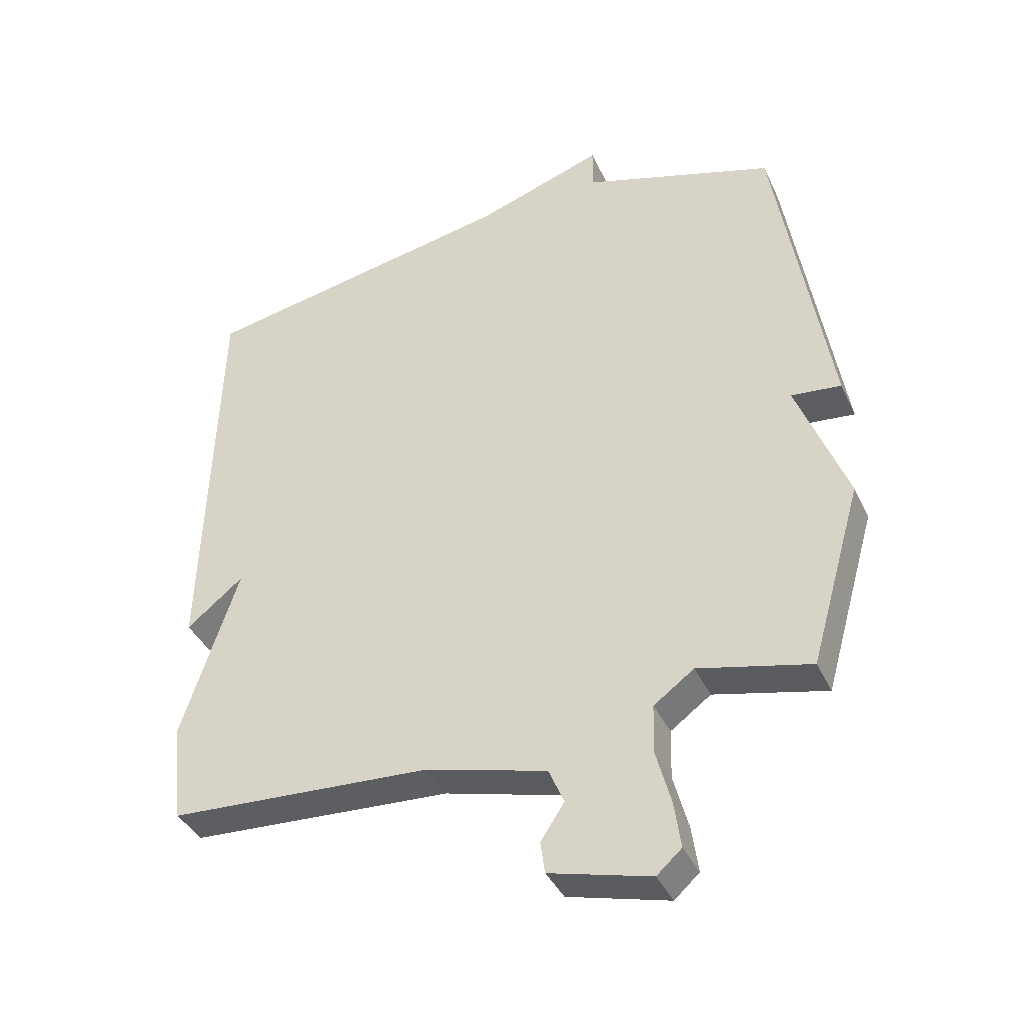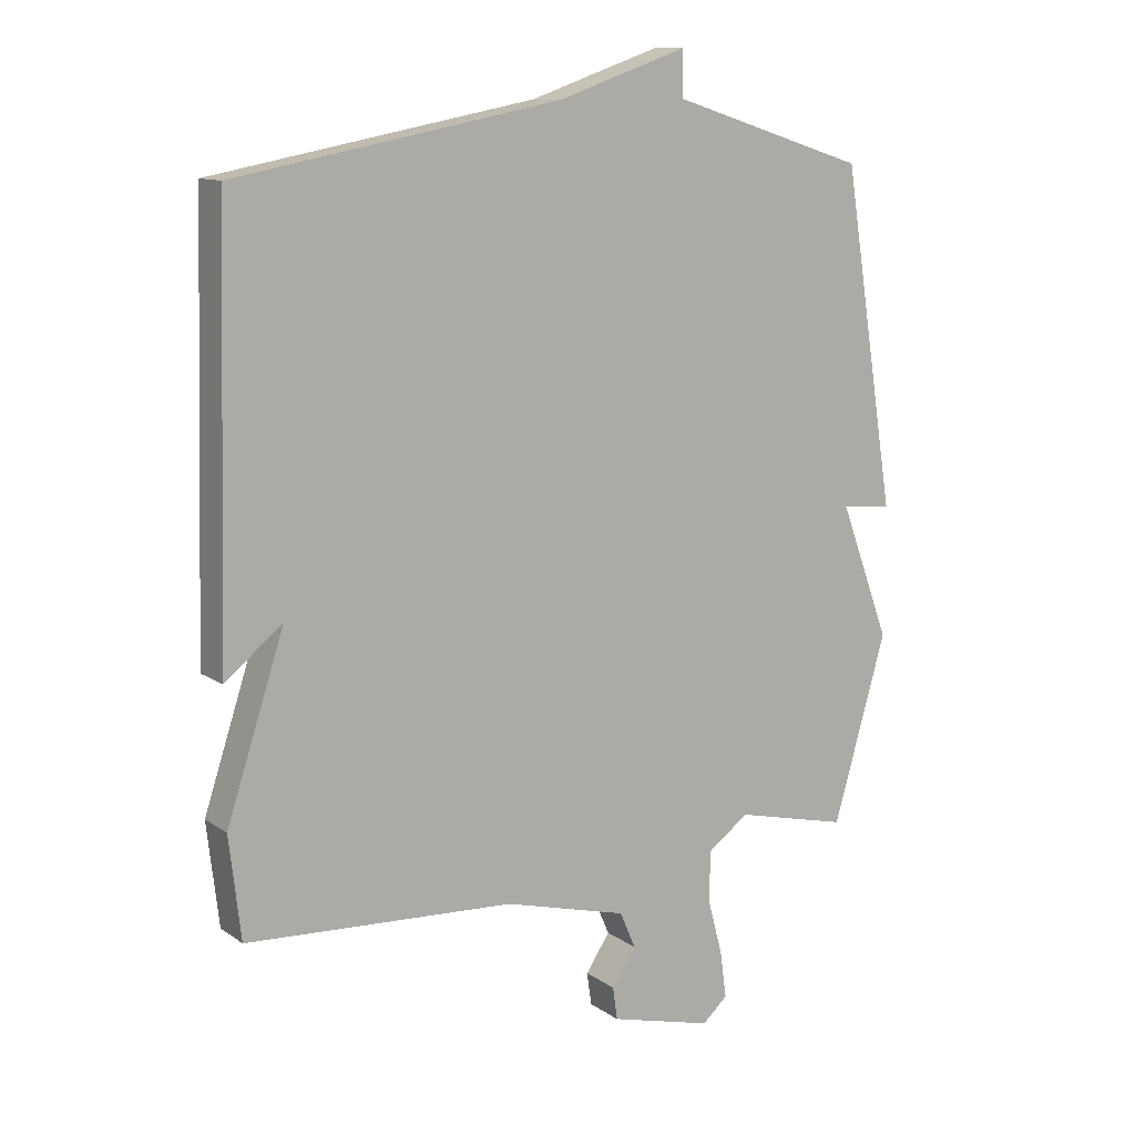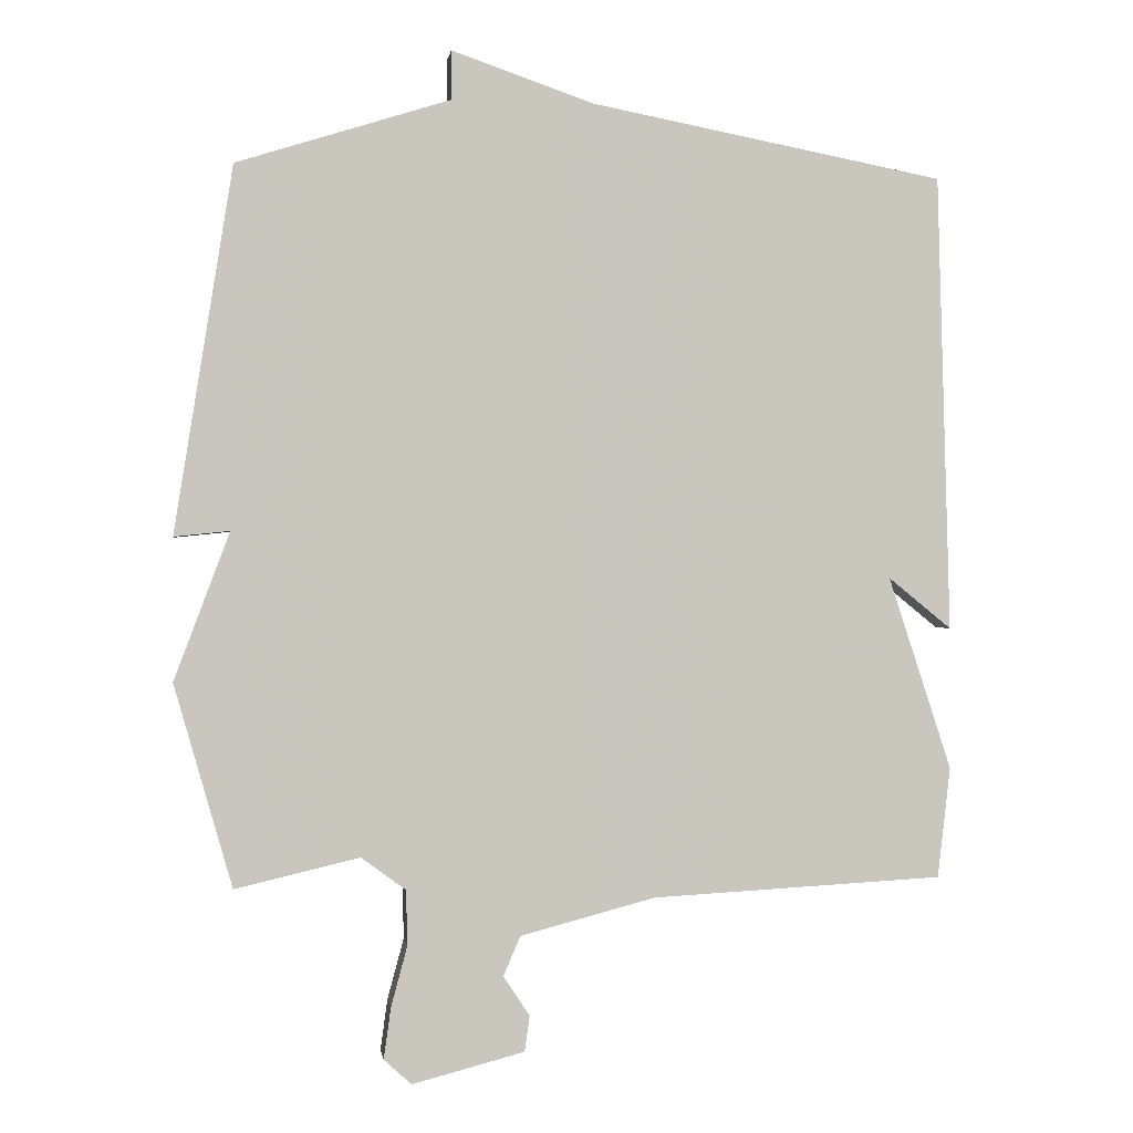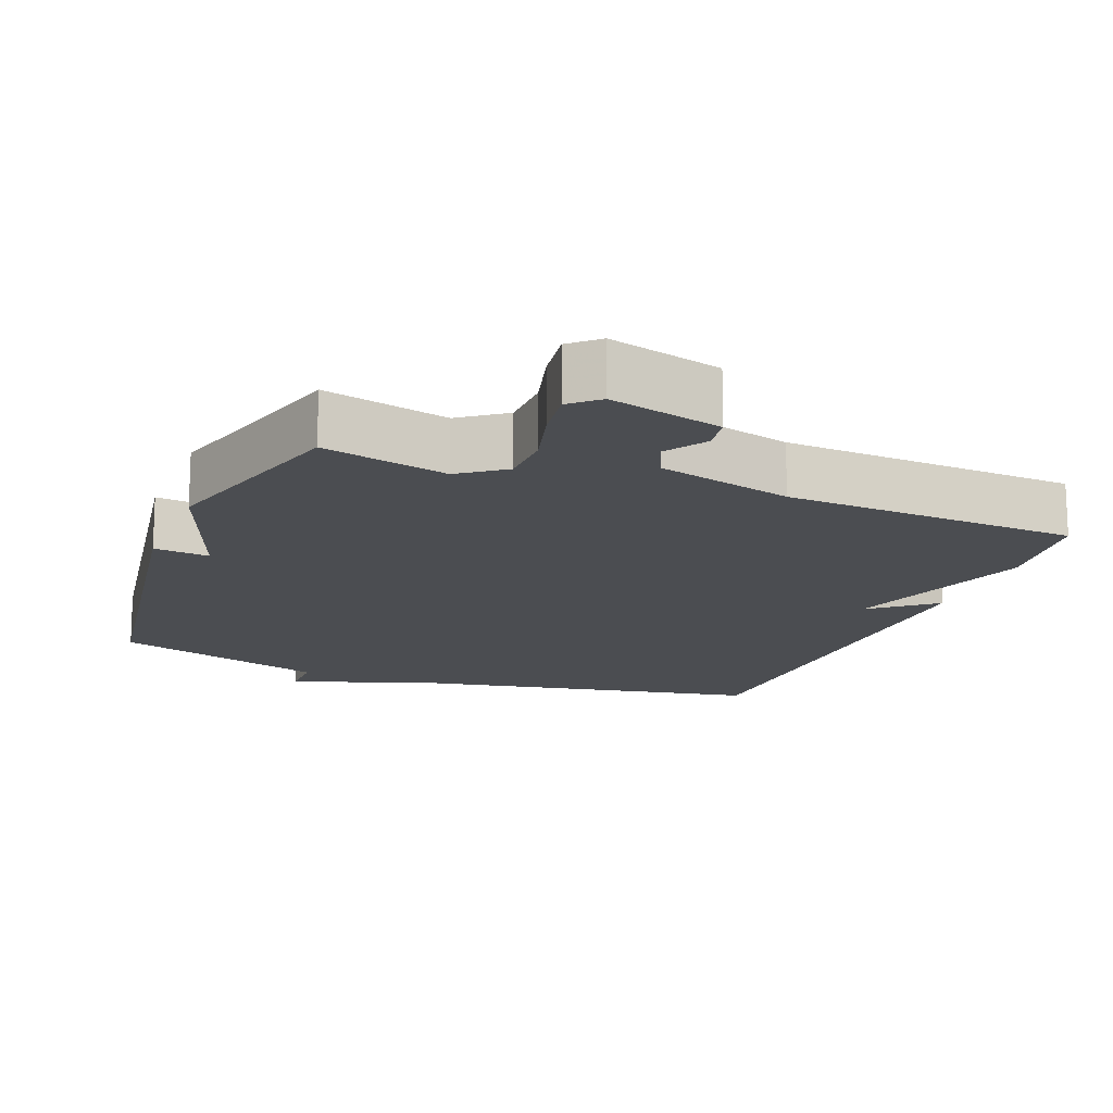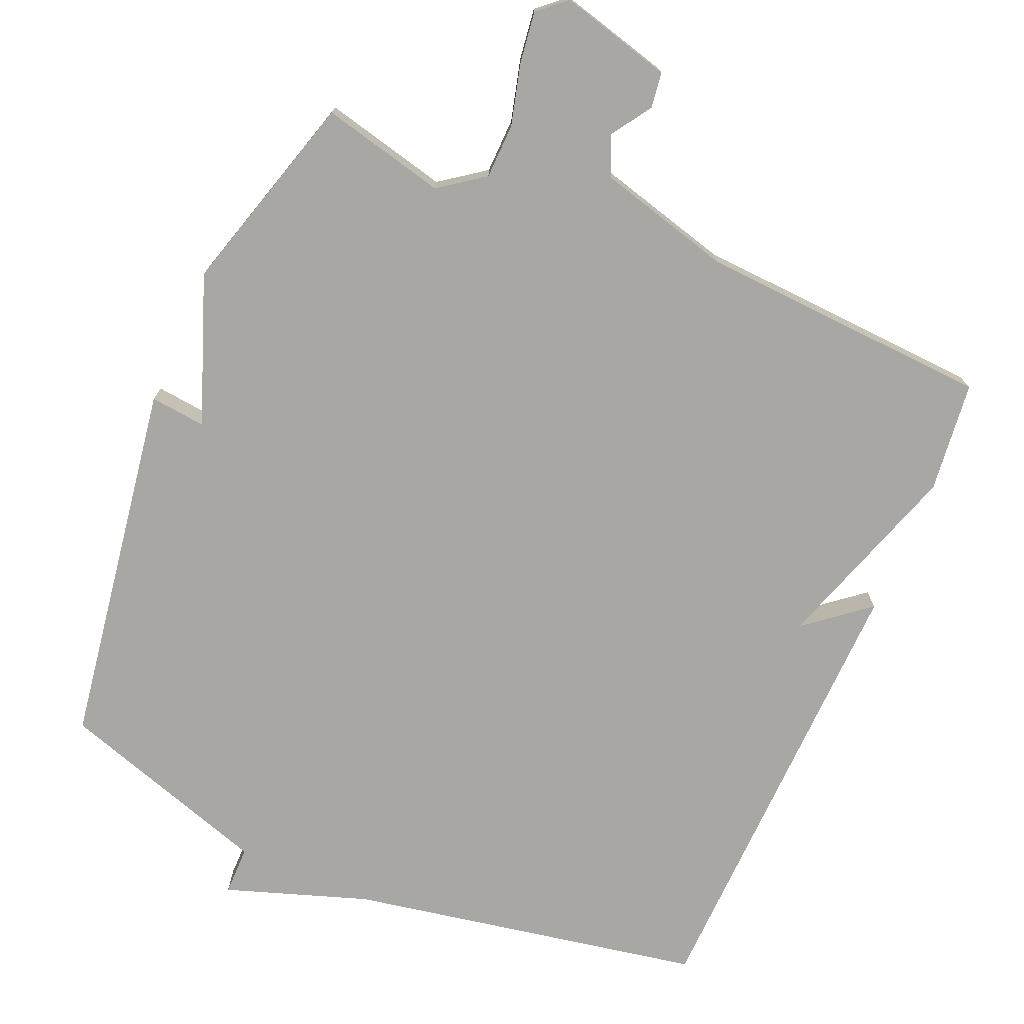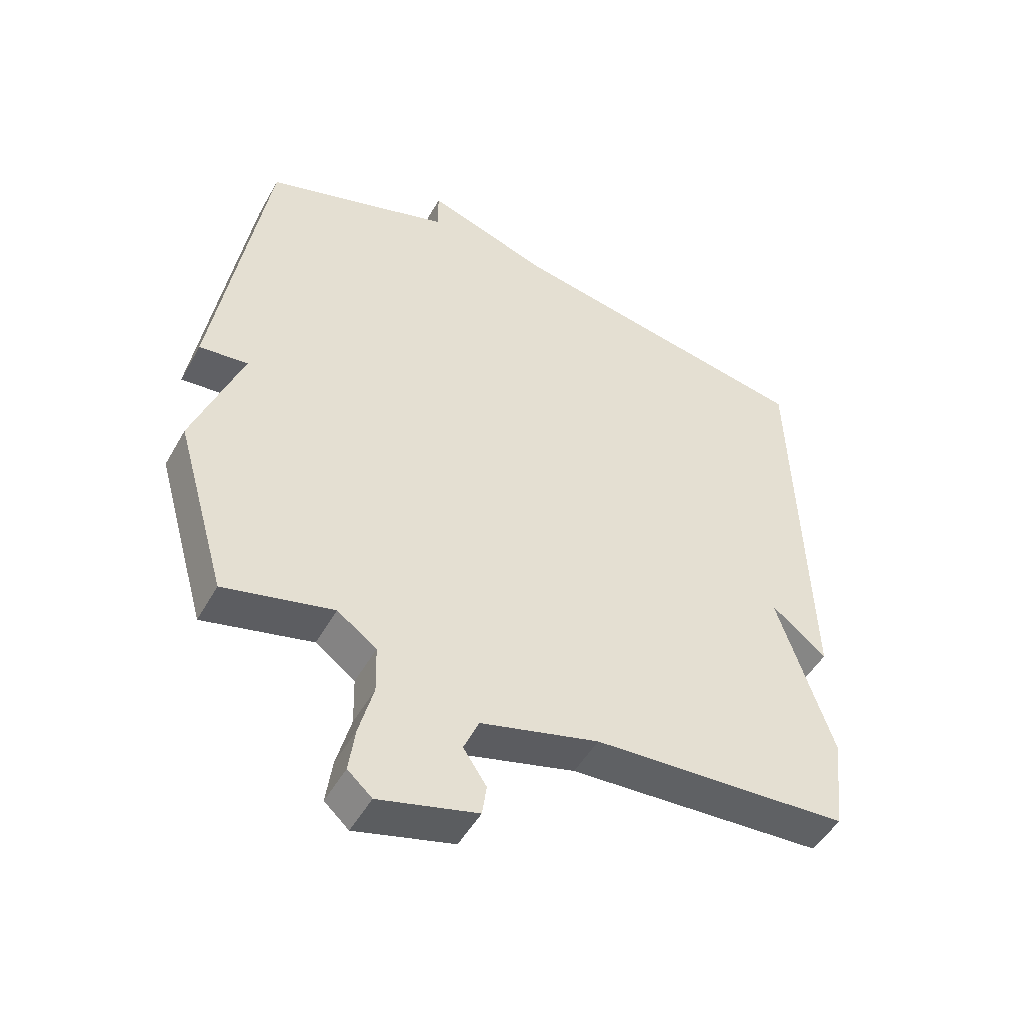
<metadata>
{"format":"obj","ext":"obj","renderer":"f3d","projection":"perspective","resolution":1024,"background":"white","views":[{"elev":-39.2,"azim":23.2,"up":"+Z"},{"elev":11.5,"azim":-32.4,"up":"+Z"},{"elev":-0.2,"azim":172.0,"up":"+Z"},{"elev":-15.8,"azim":158.7,"up":"+Y"},{"elev":-74.6,"azim":156.7,"up":"+Y"},{"elev":-49.1,"azim":151.7,"up":"+Z"}]}
</metadata>
<code>
v 0.5 0.07 0.5
v 0.582 0.07 -0.015
v 0.504 0.07 -0.007
v 0.582 0.07 -0.215
v 0.5 0.07 -0.5
v 0.325 0.07 -0.459
v 0.262 0.07 -0.505
v 0.26 0.07 -0.582
v 0.283 0.07 -0.668
v 0.293 0.07 -0.74
v 0.254 0.07 -0.775
v 0.096 0.07 -0.734
v 0.089 0.07 -0.684
v 0.126 0.07 -0.628
v 0.102 0.07 -0.572
v -0.088 0.07 -0.522
v -0.5 0.07 -0.5
v -0.518 0.07 -0.344
v -0.429 0.07 -0.072
v -0.518 0.07 -0.144
v -0.5 0.07 0.5
v -0.001 0.07 0.595
v 0.199 0.07 0.664
v 0.199 0.07 0.595
v 0.5 0 0.5
v 0.582 0 -0.015
v 0.504 0 -0.007
v 0.582 0 -0.215
v 0.5 0 -0.5
v 0.325 0 -0.459
v 0.262 0 -0.505
v 0.26 0 -0.582
v 0.283 0 -0.668
v 0.293 0 -0.74
v 0.254 0 -0.775
v 0.096 0 -0.734
v 0.089 0 -0.684
v 0.126 0 -0.628
v 0.102 0 -0.572
v -0.088 0 -0.522
v -0.5 0 -0.5
v -0.518 0 -0.344
v -0.429 0 -0.072
v -0.518 0 -0.144
v -0.5 0 0.5
v -0.001 0 0.595
v 0.199 0 0.664
v 0.199 0 0.595
f 22 23 24
f 21 22 24
f 20 21 24
f 19 20 24
f 19 24 1
f 18 19 1
f 17 18 1
f 16 17 1
f 15 16 1
f 14 15 1
f 12 13 14
f 11 12 14
f 10 11 14
f 9 10 14
f 8 9 14
f 7 8 14
f 7 14 1
f 6 7 1
f 3 4 5 6
f 3 6 1
f 1 2 3
f 48 47 46
f 48 46 45
f 48 45 44
f 48 44 43
f 25 48 43
f 25 43 42
f 25 42 41
f 25 41 40
f 25 40 39
f 25 39 38
f 38 37 36
f 38 36 35
f 38 35 34
f 38 34 33
f 38 33 32
f 38 32 31
f 25 38 31
f 25 31 30
f 30 29 28 27
f 25 30 27
f 27 26 25
f 1 25 26 2
f 2 26 27 3
f 3 27 28 4
f 4 28 29 5
f 5 29 30 6
f 6 30 31 7
f 7 31 32 8
f 8 32 33 9
f 9 33 34 10
f 10 34 35 11
f 11 35 36 12
f 12 36 37 13
f 13 37 38 14
f 14 38 39 15
f 15 39 40 16
f 16 40 41 17
f 17 41 42 18
f 18 42 43 19
f 19 43 44 20
f 20 44 45 21
f 21 45 46 22
f 22 46 47 23
f 23 47 48 24
f 24 48 25 1

</code>
